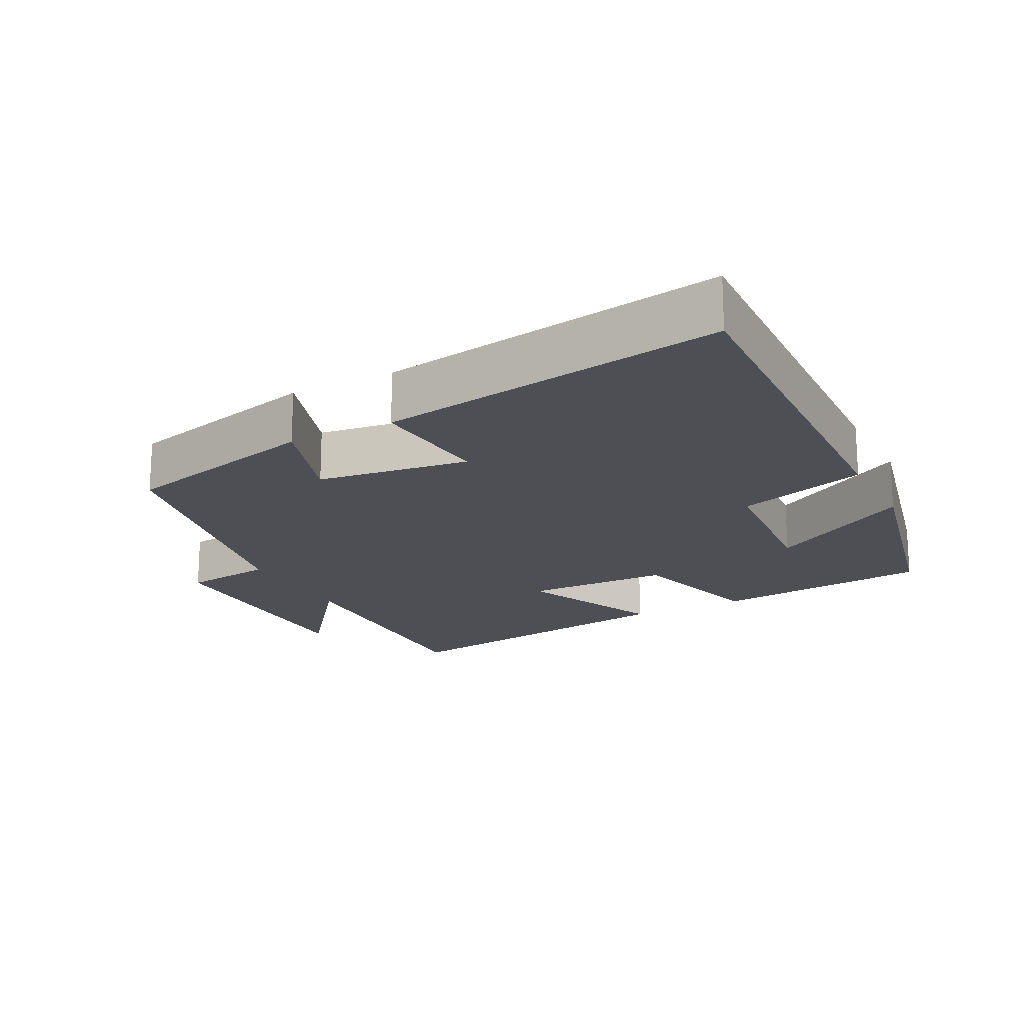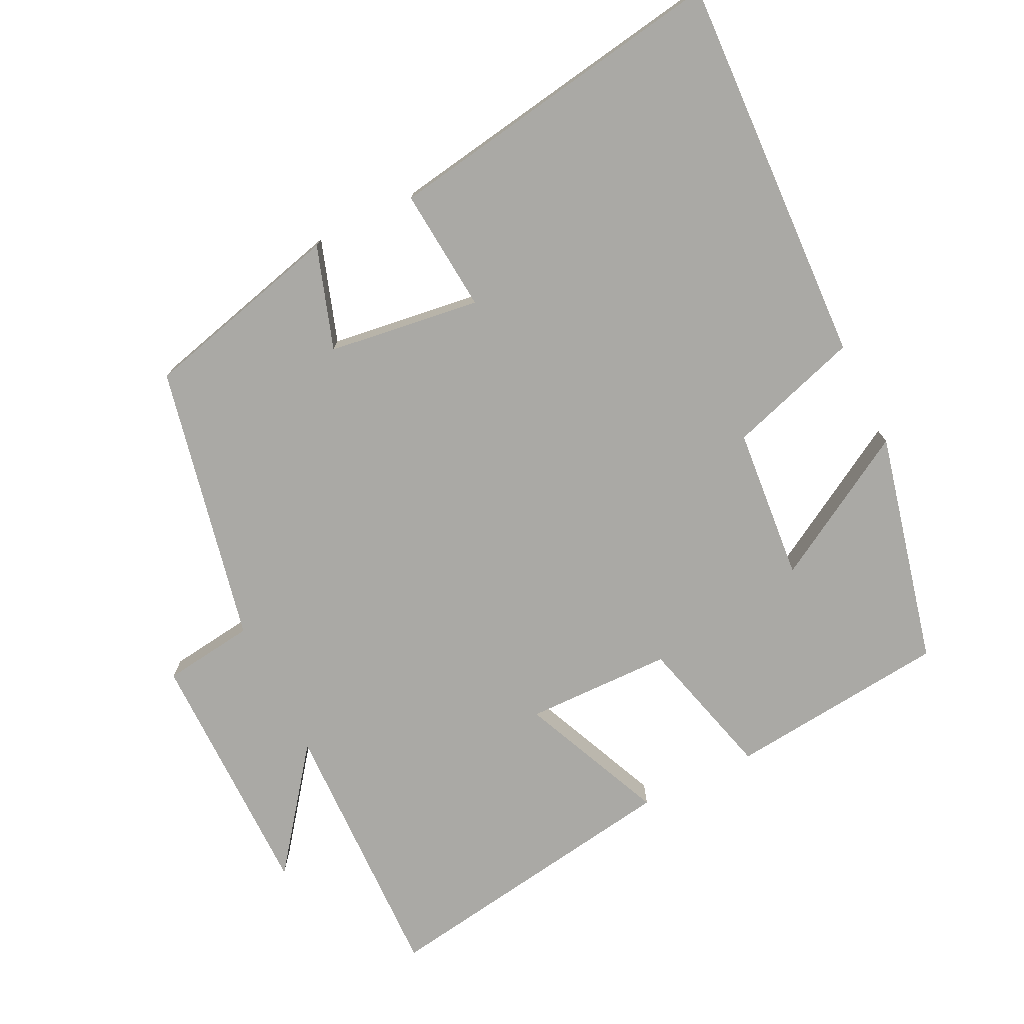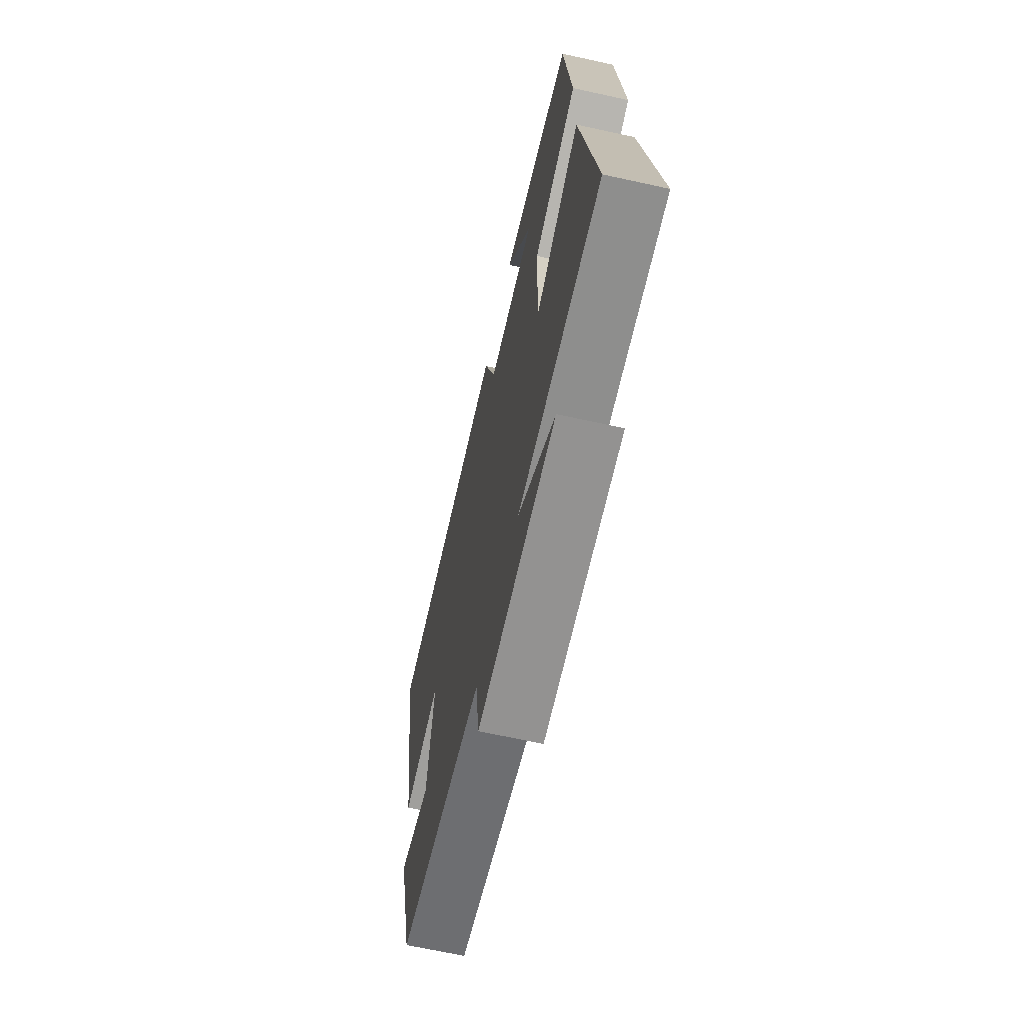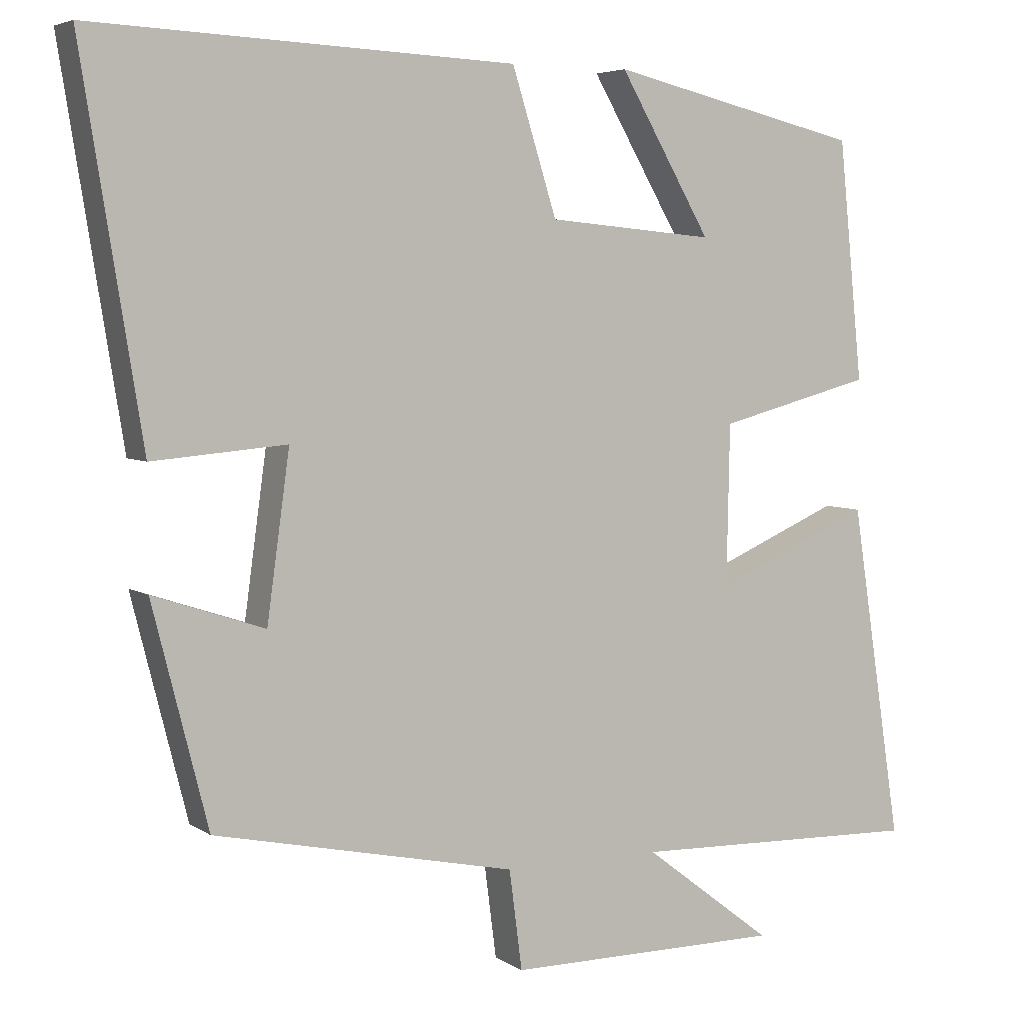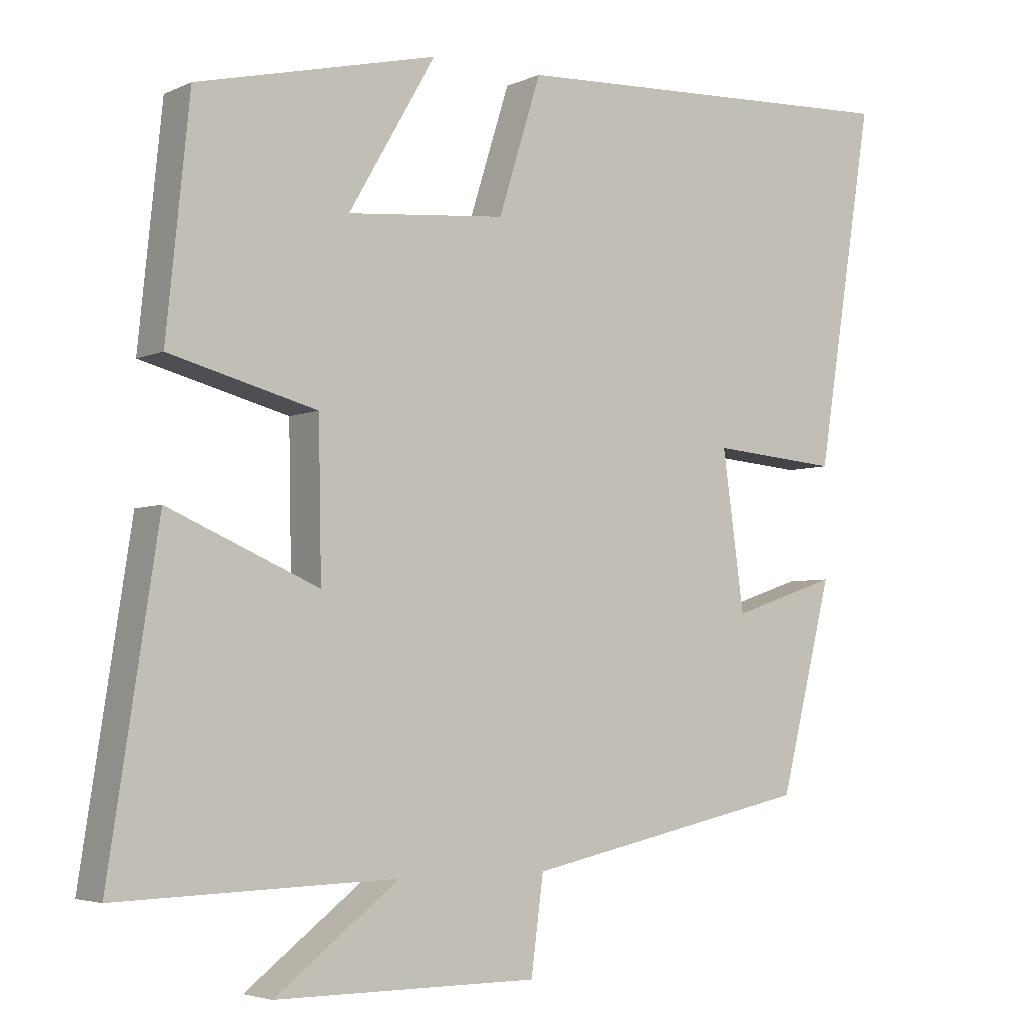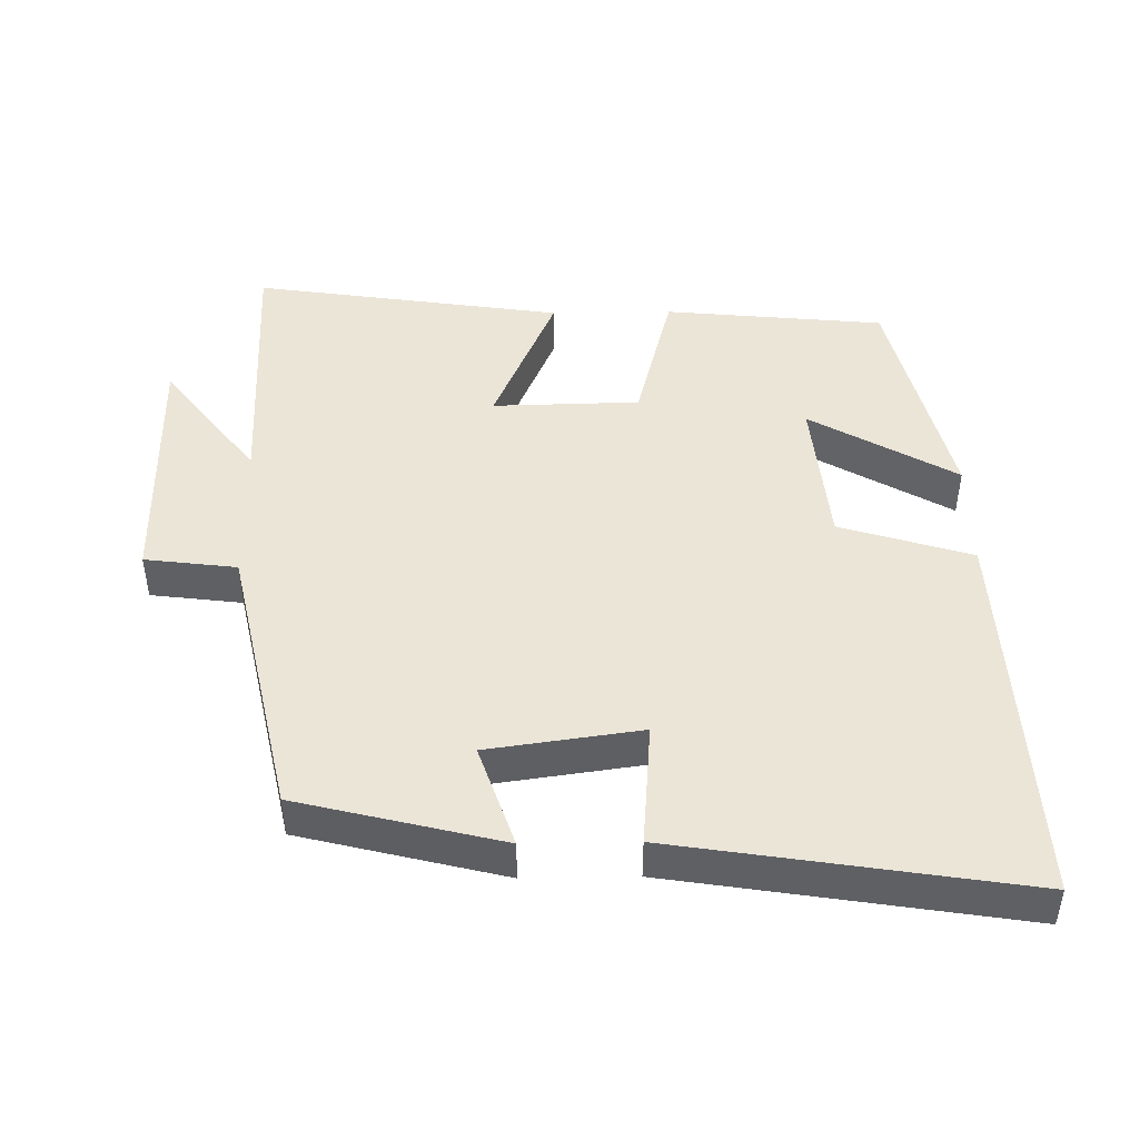
<metadata>
{"format":"obj","ext":"obj","renderer":"f3d","projection":"perspective","resolution":1024,"background":"white","views":[{"elev":-18.3,"azim":-62.4,"up":"+Y"},{"elev":-75.3,"azim":-63.7,"up":"+Y"},{"elev":-66.4,"azim":77.5,"up":"+Z"},{"elev":5.0,"azim":-28.1,"up":"+Z"},{"elev":-4.2,"azim":145.1,"up":"+Z"},{"elev":45.9,"azim":-91.0,"up":"+Y"}]}
</metadata>
<code>
v -0.58 0.07 0.525
v -0.023 0.07 0.5
v 0.036 0.07 0.312
v 0.256 0.07 0.292
v 0.135 0.07 0.5
v 0.468 0.07 0.421
v 0.5 0.07 0.106
v 0.296 0.07 0.052
v 0.292 0.07 -0.158
v 0.5 0.07 -0.068
v 0.568 0.07 -0.511
v 0.182 0.07 -0.5
v 0.353 0.07 -0.631
v -0.011 0.07 -0.631
v -0.028 0.07 -0.5
v -0.427 0.07 -0.415
v -0.5 0.07 -0.126
v -0.353 0.07 -0.175
v -0.323 0.07 0.043
v -0.5 0.07 0.028
v -0.58 0 0.525
v -0.023 0 0.5
v 0.036 0 0.312
v 0.256 0 0.292
v 0.135 0 0.5
v 0.468 0 0.421
v 0.5 0 0.106
v 0.296 0 0.052
v 0.292 0 -0.158
v 0.5 0 -0.068
v 0.568 0 -0.511
v 0.182 0 -0.5
v 0.353 0 -0.631
v -0.011 0 -0.631
v -0.028 0 -0.5
v -0.427 0 -0.415
v -0.5 0 -0.126
v -0.353 0 -0.175
v -0.323 0 0.043
v -0.5 0 0.028
f 1 2 3
f 20 1 3
f 19 20 3
f 18 19 3 4
f 15 16 17 18
f 15 18 4
f 12 13 14 15
f 12 15 4
f 9 10 11 12
f 8 9 12 4
f 7 8 4
f 4 5 6 7
f 23 22 21
f 23 21 40
f 23 40 39
f 24 23 39 38
f 38 37 36 35
f 24 38 35
f 35 34 33 32
f 24 35 32
f 32 31 30 29
f 24 32 29 28
f 24 28 27
f 27 26 25 24
f 1 21 22 2
f 2 22 23 3
f 3 23 24 4
f 4 24 25 5
f 5 25 26 6
f 6 26 27 7
f 7 27 28 8
f 8 28 29 9
f 9 29 30 10
f 10 30 31 11
f 11 31 32 12
f 12 32 33 13
f 13 33 34 14
f 14 34 35 15
f 15 35 36 16
f 16 36 37 17
f 17 37 38 18
f 18 38 39 19
f 19 39 40 20
f 20 40 21 1

</code>
